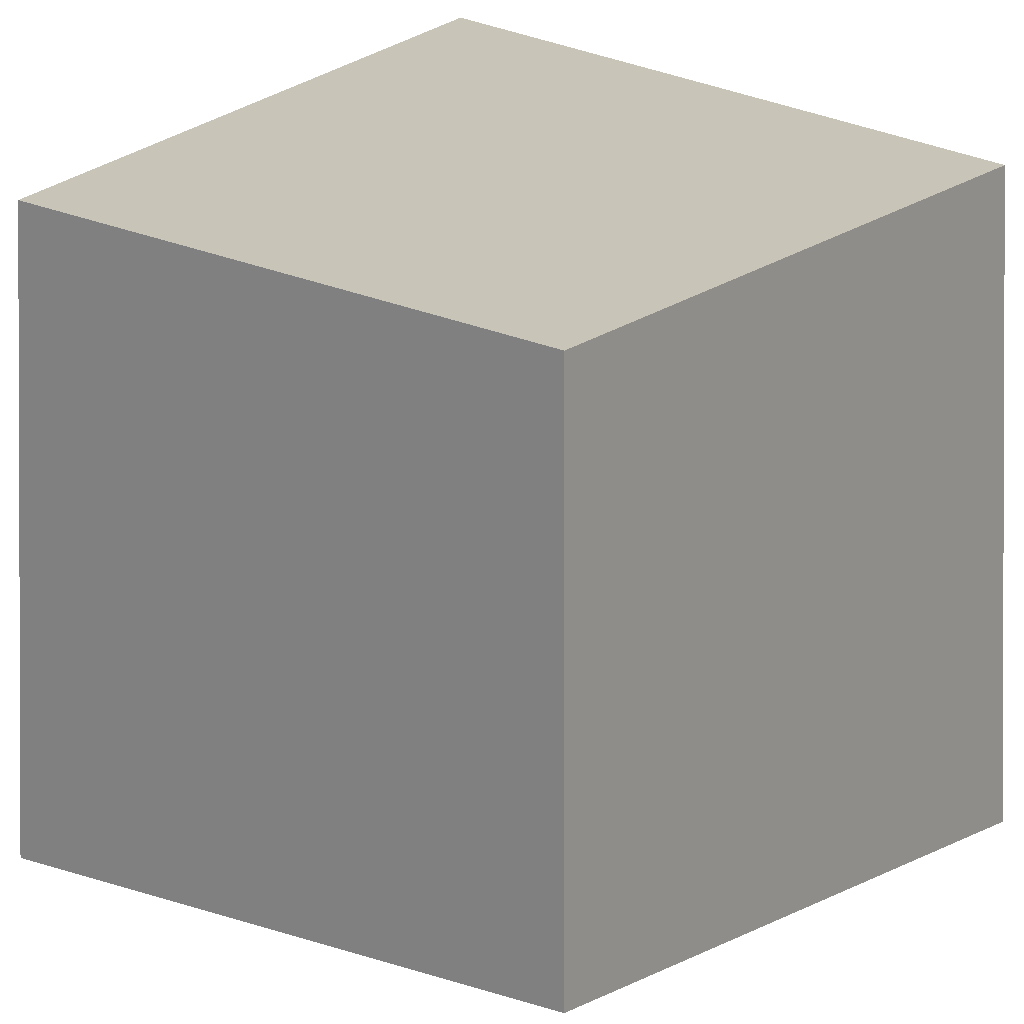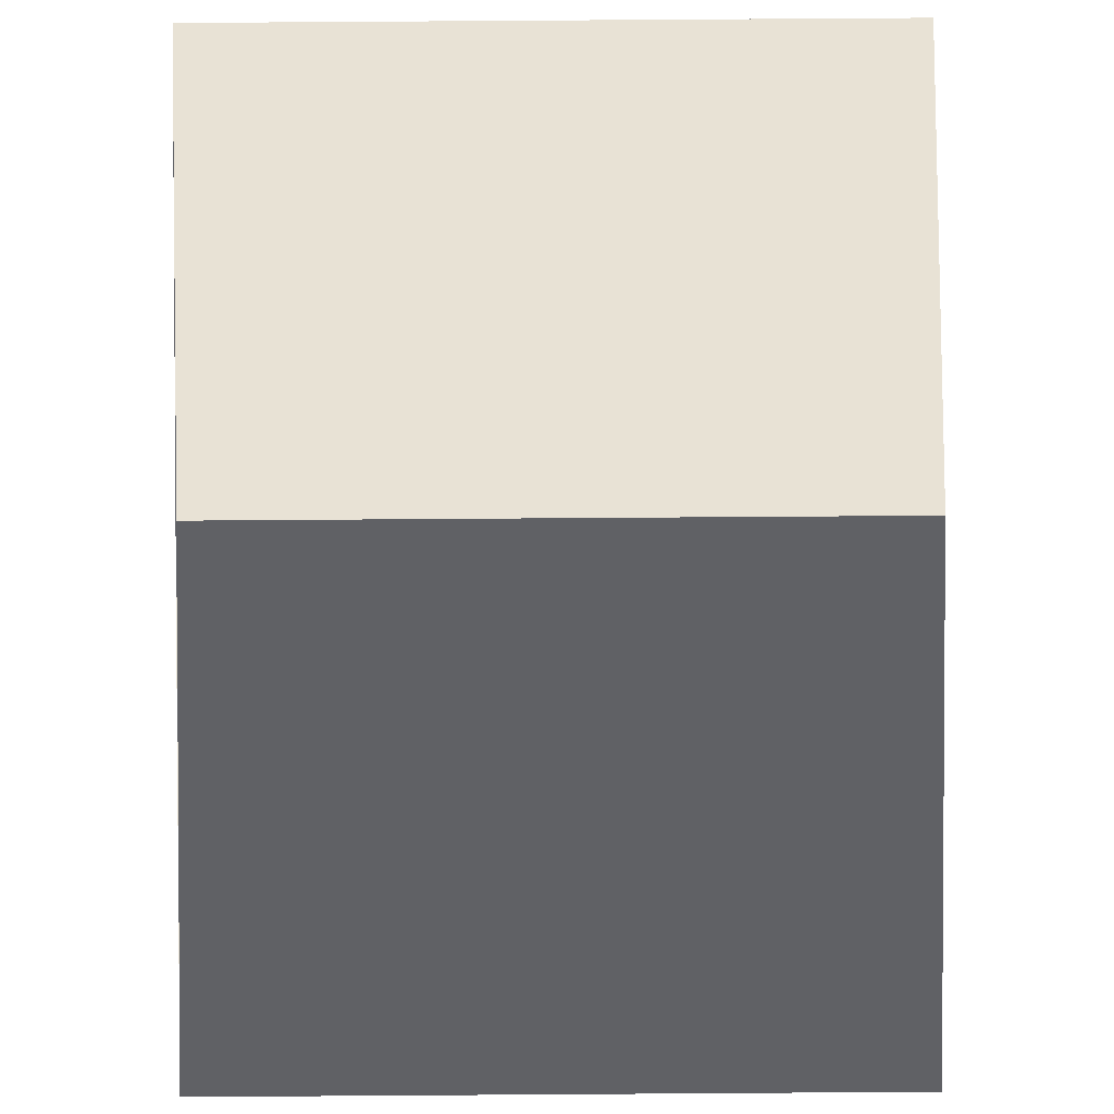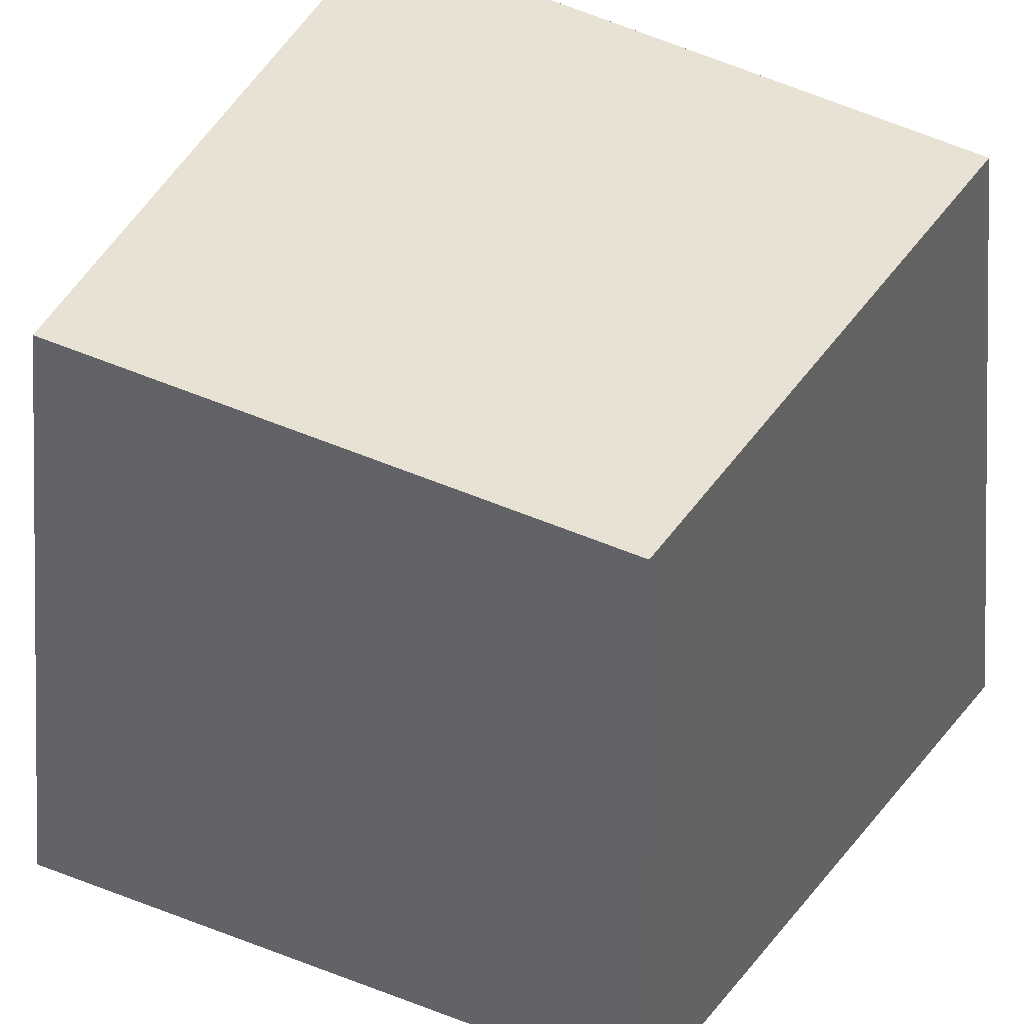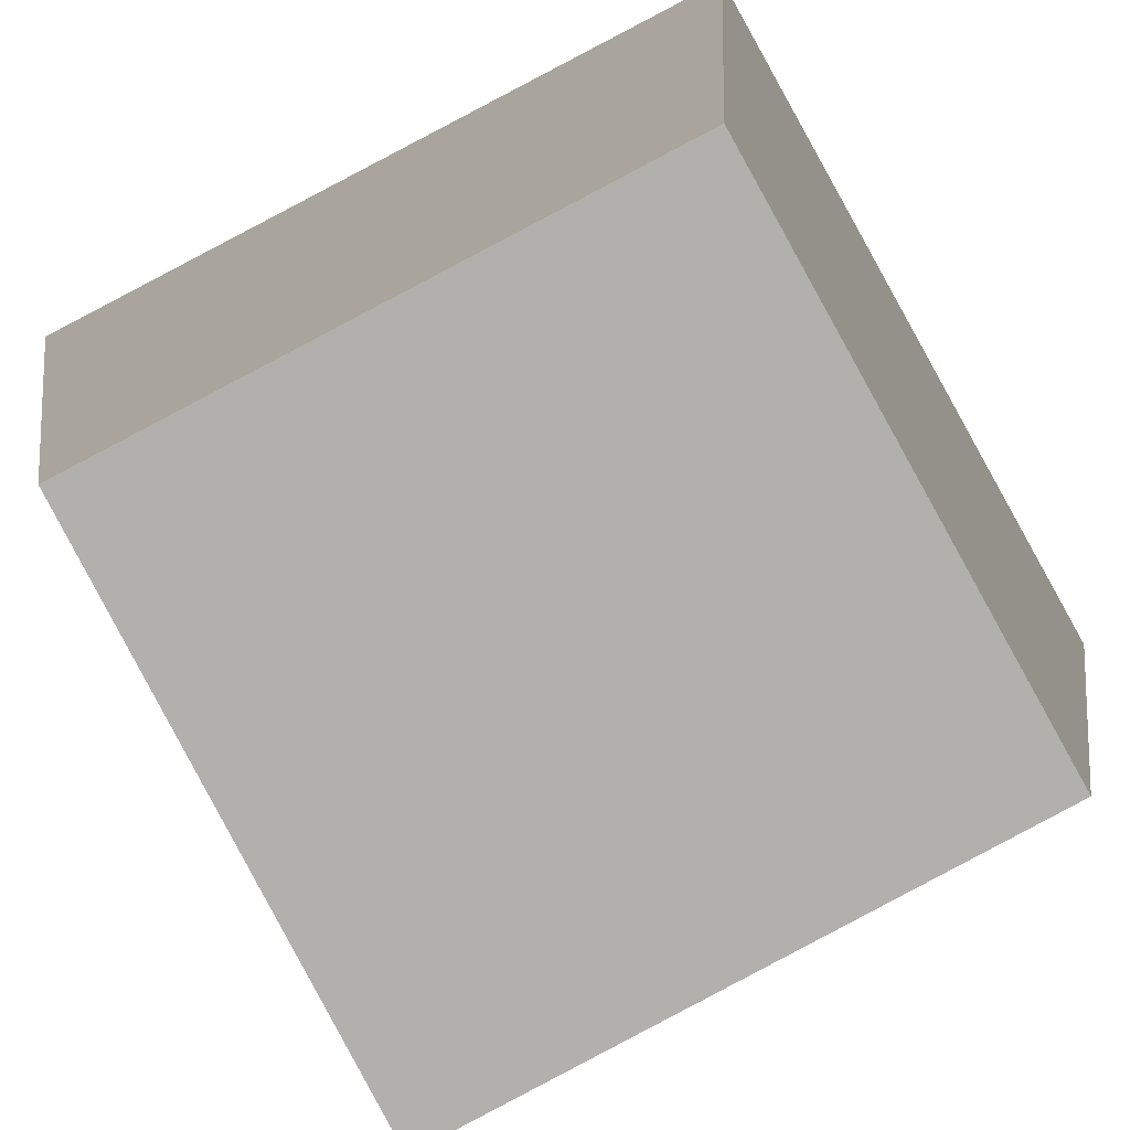
<metadata>
{"format":"obj","ext":"obj","renderer":"f3d","projection":"perspective","resolution":1024,"background":"white","views":[{"elev":20.1,"azim":129.0,"up":"+Y"},{"elev":40.9,"azim":-0.6,"up":"+Y"},{"elev":40.9,"azim":29.1,"up":"+Y"},{"elev":-78.8,"azim":118.2,"up":"+Y"}]}
</metadata>
<code>
o cube
v 1.312 0.125 -4.375
v 1.312 0.125 -4.625
v 1.312 -0.125 -4.375
v 1.312 -0.125 -4.625
v 1.062 0.125 -4.375
v 1.062 0.125 -4.625
v 1.062 -0.125 -4.375
v 1.062 -0.125 -4.625
v 1.312 0.125 -2.125
v 1.312 0.125 -2.375
v 1.312 -0.125 -2.125
v 1.312 -0.125 -2.375
v 1.062 0.125 -2.125
v 1.062 0.125 -2.375
v 1.062 -0.125 -2.125
v 1.062 -0.125 -2.375
v 1.312 0.125 0.125
v 1.312 0.125 -0.125
v 1.312 -0.125 0.125
v 1.312 -0.125 -0.125
v 1.062 0.125 0.125
v 1.062 0.125 -0.125
v 1.062 -0.125 0.125
v 1.062 -0.125 -0.125
v 1.312 0.125 2.375
v 1.312 0.125 2.125
v 1.312 -0.125 2.375
v 1.312 -0.125 2.125
v 1.062 0.125 2.375
v 1.062 0.125 2.125
v 1.062 -0.125 2.375
v 1.062 -0.125 2.125
v 1.312 0.125 4.625
v 1.312 0.125 4.375
v 1.312 -0.125 4.625
v 1.312 -0.125 4.375
v 1.062 0.125 4.625
v 1.062 0.125 4.375
v 1.062 -0.125 4.625
v 1.062 -0.125 4.375
f 4 2 1 3
f 1 2 6 5
f 4 3 7 8
f 3 1 5 7
f 8 6 2 4
f 12 10 9 11
f 9 10 14 13
f 12 11 15 16
f 11 9 13 15
f 16 14 10 12
f 20 18 17 19
f 17 18 22 21
f 20 19 23 24
f 19 17 21 23
f 24 22 18 20
f 28 26 25 27
f 25 26 30 29
f 28 27 31 32
f 27 25 29 31
f 32 30 26 28
f 36 34 33 35
f 33 34 38 37
f 36 35 39 40
f 35 33 37 39
f 40 38 34 36

</code>
